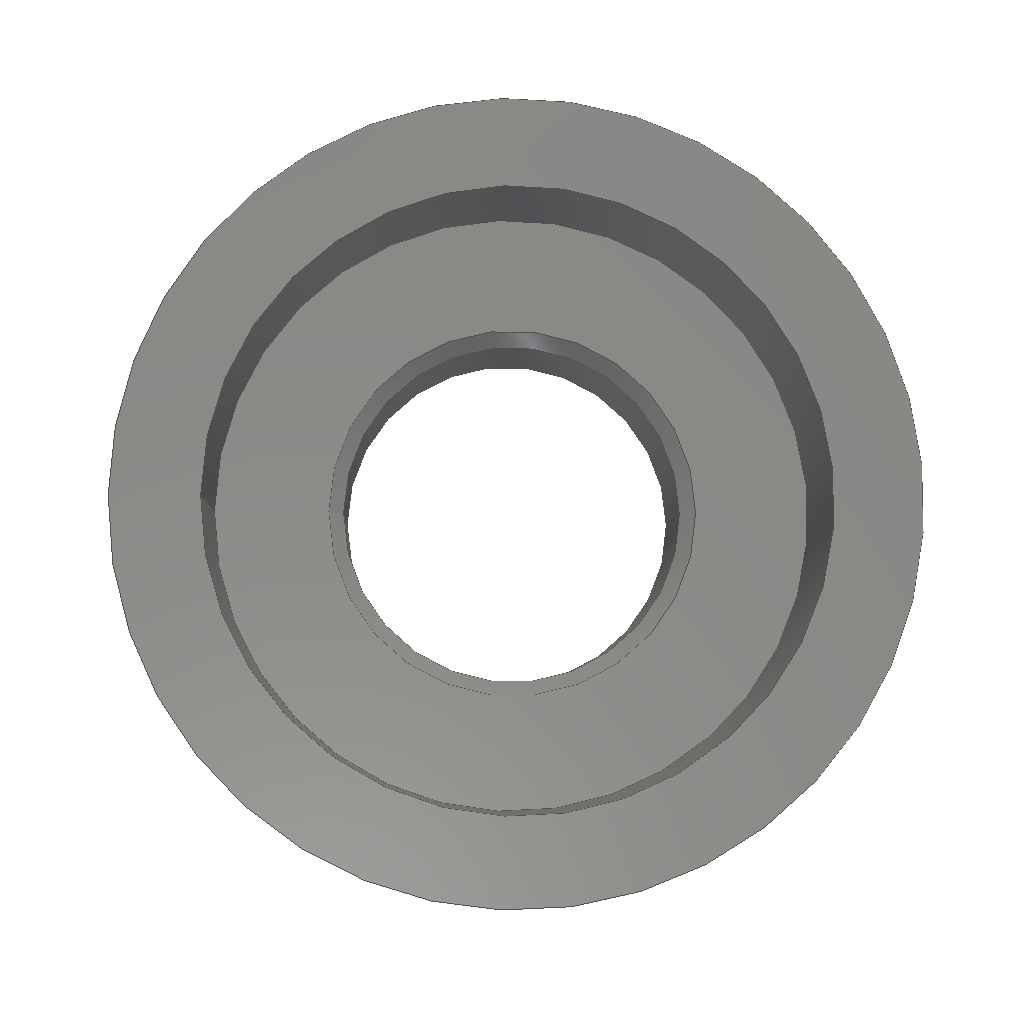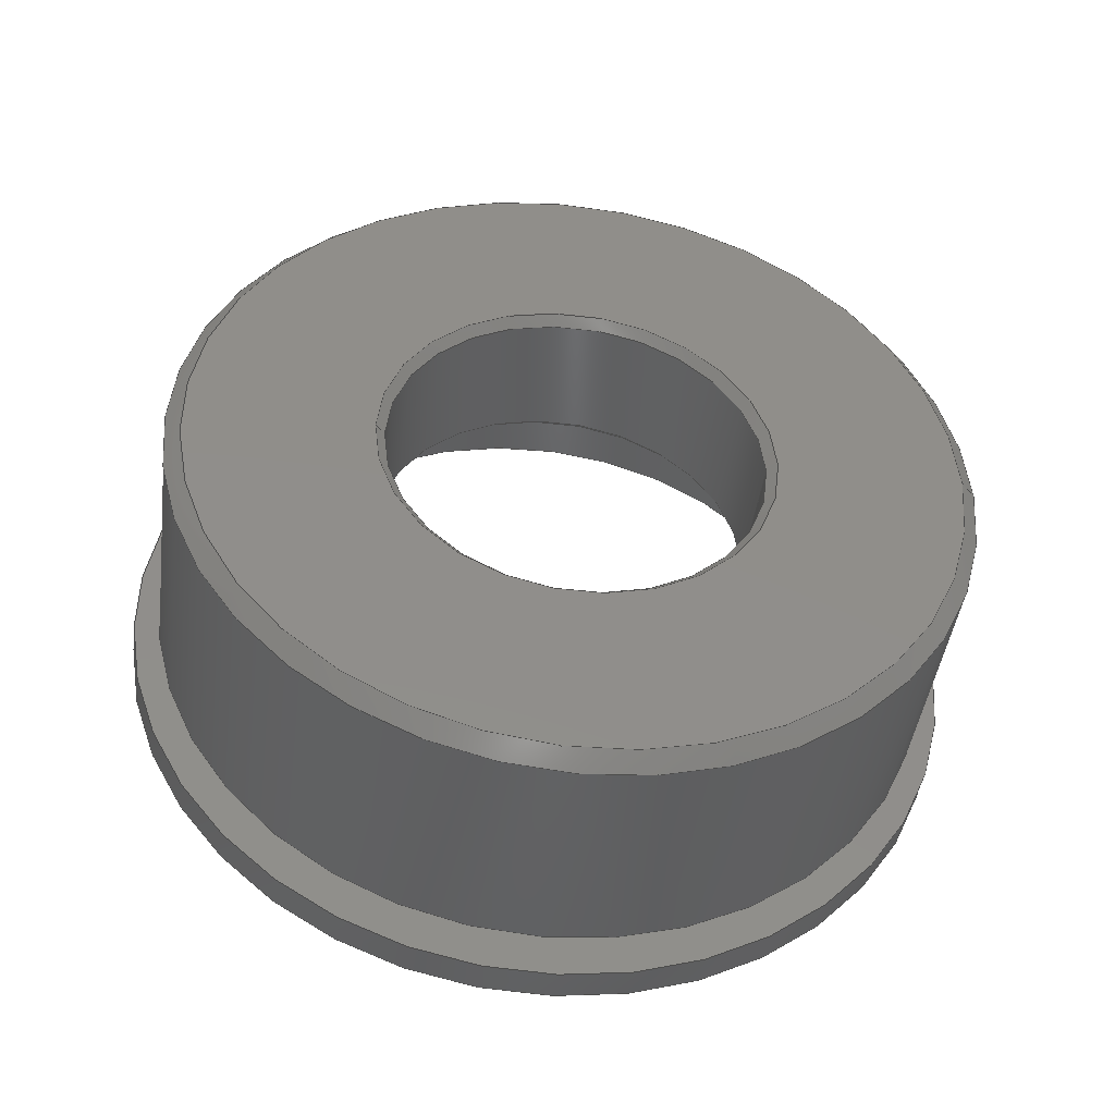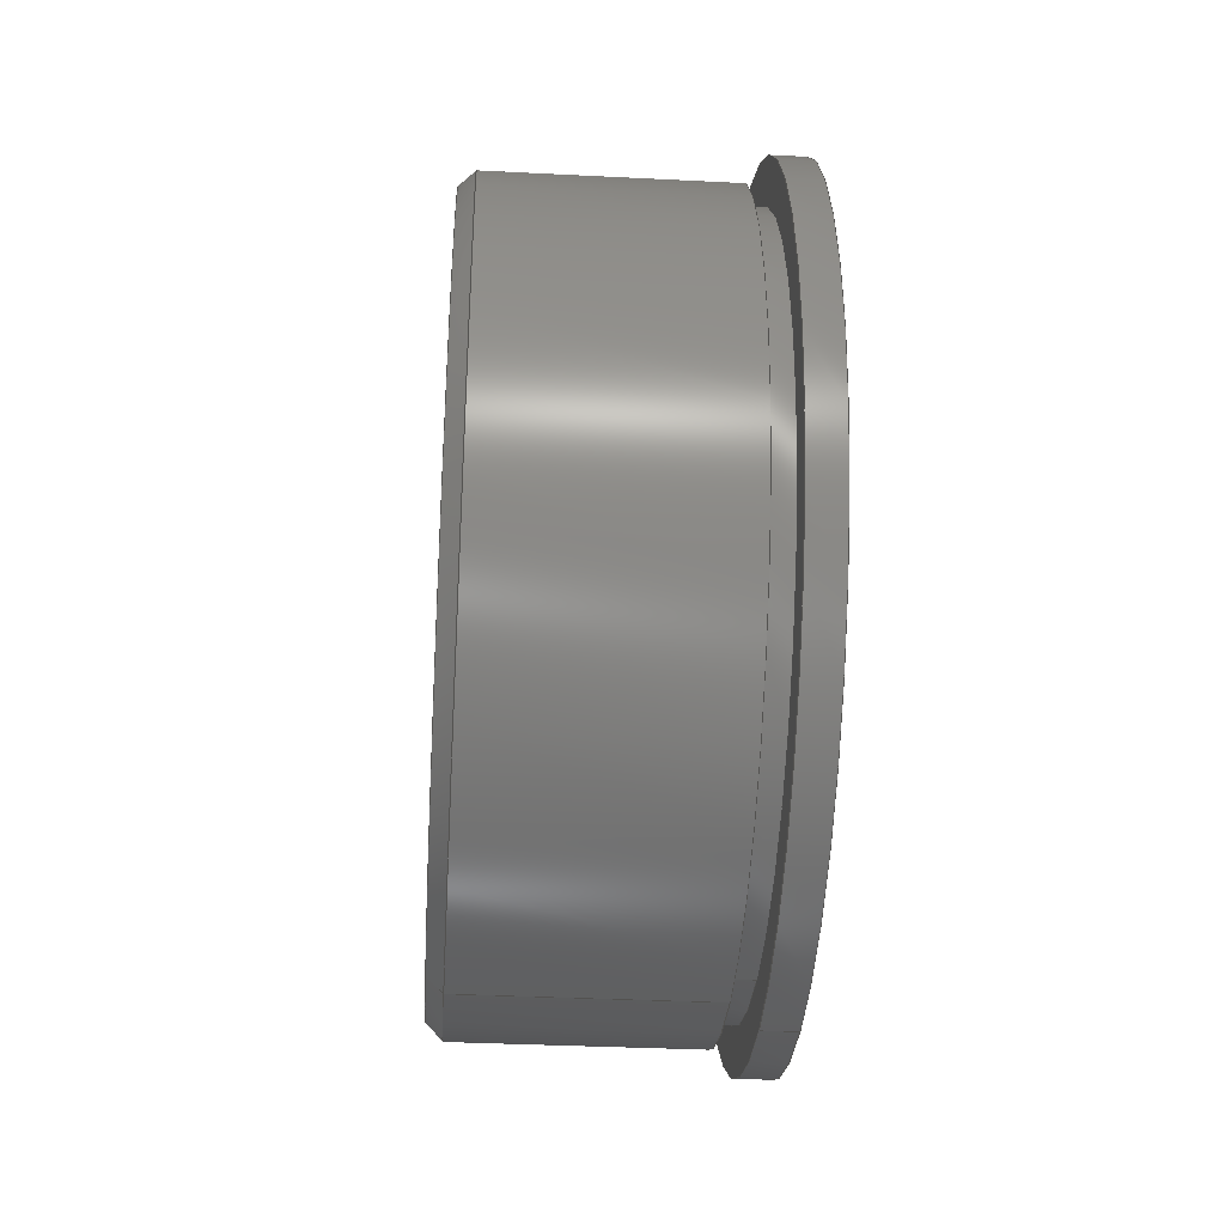
<metadata>
{"format":"step","ext":"stp","renderer":"f3d","projection":"perspective","resolution":1024,"background":"white","views":[{"elev":-5.9,"azim":-92.5,"up":"+Y"},{"elev":-44.6,"azim":82.3,"up":"+Y"},{"elev":-35.6,"azim":176.2,"up":"+Z"}]}
</metadata>
<code>
ISO-10303-21;
DATA;
#1=MECHANICAL_DESIGN_GEOMETRIC_PRESENTATION_REPRESENTATION('',(#4),#345);
#2=SHAPE_REPRESENTATION_RELATIONSHIP('SRR','None',#352,#3);
#3=ADVANCED_BREP_SHAPE_REPRESENTATION('',(#5),#344);
#4=STYLED_ITEM('',(#361),#5);
#5=MANIFOLD_SOLID_BREP('Solid1',#178);
#6=FACE_BOUND('',#43,.T.);
#7=FACE_BOUND('',#45,.T.);
#8=FACE_BOUND('',#47,.T.);
#9=FACE_BOUND('',#49,.T.);
#10=FACE_BOUND('',#51,.T.);
#11=PLANE('',#223);
#12=PLANE('',#224);
#13=PLANE('',#225);
#14=PLANE('',#226);
#15=PLANE('',#227);
#16=CYLINDRICAL_SURFACE('',#208,6);
#17=CYLINDRICAL_SURFACE('',#212,10.5);
#18=CYLINDRICAL_SURFACE('',#215,13.5);
#19=CYLINDRICAL_SURFACE('',#218,12);
#20=CYLINDRICAL_SURFACE('',#221,12.7);
#21=FACE_OUTER_BOUND('',#34,.T.);
#22=FACE_OUTER_BOUND('',#35,.T.);
#23=FACE_OUTER_BOUND('',#36,.T.);
#24=FACE_OUTER_BOUND('',#37,.T.);
#25=FACE_OUTER_BOUND('',#38,.T.);
#26=FACE_OUTER_BOUND('',#39,.T.);
#27=FACE_OUTER_BOUND('',#40,.T.);
#28=FACE_OUTER_BOUND('',#41,.T.);
#29=FACE_OUTER_BOUND('',#42,.T.);
#30=FACE_OUTER_BOUND('',#44,.T.);
#31=FACE_OUTER_BOUND('',#46,.T.);
#32=FACE_OUTER_BOUND('',#48,.T.);
#33=FACE_OUTER_BOUND('',#50,.T.);
#34=EDGE_LOOP('',(#118,#119,#120,#121));
#35=EDGE_LOOP('',(#122,#123,#124,#125,#126));
#36=EDGE_LOOP('',(#127,#128,#129,#130,#131));
#37=EDGE_LOOP('',(#132,#133,#134,#135));
#38=EDGE_LOOP('',(#136,#137,#138,#139));
#39=EDGE_LOOP('',(#140,#141,#142,#143));
#40=EDGE_LOOP('',(#144,#145,#146,#147));
#41=EDGE_LOOP('',(#148,#149,#150,#151));
#42=EDGE_LOOP('',(#152));
#43=EDGE_LOOP('',(#153));
#44=EDGE_LOOP('',(#154));
#45=EDGE_LOOP('',(#155));
#46=EDGE_LOOP('',(#156));
#47=EDGE_LOOP('',(#157));
#48=EDGE_LOOP('',(#158));
#49=EDGE_LOOP('',(#159));
#50=EDGE_LOOP('',(#160));
#51=EDGE_LOOP('',(#161));
#52=LINE('',#297,#60);
#53=LINE('',#304,#61);
#54=LINE('',#309,#62);
#55=LINE('',#313,#63);
#56=LINE('',#319,#64);
#57=LINE('',#325,#65);
#58=LINE('',#331,#66);
#59=LINE('',#336,#67);
#60=VECTOR('',#234,12.7);
#61=VECTOR('',#241,6);
#62=VECTOR('',#248,6);
#63=VECTOR('',#253,6);
#64=VECTOR('',#260,10.5);
#65=VECTOR('',#267,13.5);
#66=VECTOR('',#274,12);
#67=VECTOR('',#281,12.7);
#68=CIRCLE('',#202,12.7);
#69=CIRCLE('',#203,12.2);
#70=CIRCLE('',#205,6);
#71=CIRCLE('',#206,6.3);
#72=CIRCLE('',#207,6);
#73=CIRCLE('',#209,6);
#74=CIRCLE('',#211,6.5);
#75=CIRCLE('',#213,10.5);
#76=CIRCLE('',#214,10.5);
#77=CIRCLE('',#216,13.5);
#78=CIRCLE('',#217,13.5);
#79=CIRCLE('',#219,12);
#80=CIRCLE('',#220,12);
#81=CIRCLE('',#222,12.7);
#82=VERTEX_POINT('',#294);
#83=VERTEX_POINT('',#296);
#84=VERTEX_POINT('',#300);
#85=VERTEX_POINT('',#301);
#86=VERTEX_POINT('',#303);
#87=VERTEX_POINT('',#308);
#88=VERTEX_POINT('',#312);
#89=VERTEX_POINT('',#316);
#90=VERTEX_POINT('',#318);
#91=VERTEX_POINT('',#322);
#92=VERTEX_POINT('',#324);
#93=VERTEX_POINT('',#328);
#94=VERTEX_POINT('',#330);
#95=VERTEX_POINT('',#334);
#96=EDGE_CURVE('',#82,#82,#68,.T.);
#97=EDGE_CURVE('',#82,#83,#52,.T.);
#98=EDGE_CURVE('',#83,#83,#69,.T.);
#99=EDGE_CURVE('',#84,#85,#70,.T.);
#100=EDGE_CURVE('',#85,#86,#53,.T.);
#101=EDGE_CURVE('',#86,#86,#71,.T.);
#102=EDGE_CURVE('',#85,#84,#72,.T.);
#103=EDGE_CURVE('',#84,#87,#54,.T.);
#104=EDGE_CURVE('',#87,#87,#73,.T.);
#105=EDGE_CURVE('',#87,#88,#55,.T.);
#106=EDGE_CURVE('',#88,#88,#74,.T.);
#107=EDGE_CURVE('',#89,#89,#75,.T.);
#108=EDGE_CURVE('',#89,#90,#56,.T.);
#109=EDGE_CURVE('',#90,#90,#76,.T.);
#110=EDGE_CURVE('',#91,#91,#77,.T.);
#111=EDGE_CURVE('',#91,#92,#57,.T.);
#112=EDGE_CURVE('',#92,#92,#78,.T.);
#113=EDGE_CURVE('',#93,#93,#79,.T.);
#114=EDGE_CURVE('',#93,#94,#58,.T.);
#115=EDGE_CURVE('',#94,#94,#80,.T.);
#116=EDGE_CURVE('',#95,#95,#81,.T.);
#117=EDGE_CURVE('',#95,#82,#59,.T.);
#118=ORIENTED_EDGE('',*,*,#96,.F.);
#119=ORIENTED_EDGE('',*,*,#97,.T.);
#120=ORIENTED_EDGE('',*,*,#98,.T.);
#121=ORIENTED_EDGE('',*,*,#97,.F.);
#122=ORIENTED_EDGE('',*,*,#99,.T.);
#123=ORIENTED_EDGE('',*,*,#100,.T.);
#124=ORIENTED_EDGE('',*,*,#101,.F.);
#125=ORIENTED_EDGE('',*,*,#100,.F.);
#126=ORIENTED_EDGE('',*,*,#102,.T.);
#127=ORIENTED_EDGE('',*,*,#99,.F.);
#128=ORIENTED_EDGE('',*,*,#103,.T.);
#129=ORIENTED_EDGE('',*,*,#104,.T.);
#130=ORIENTED_EDGE('',*,*,#103,.F.);
#131=ORIENTED_EDGE('',*,*,#102,.F.);
#132=ORIENTED_EDGE('',*,*,#104,.F.);
#133=ORIENTED_EDGE('',*,*,#105,.T.);
#134=ORIENTED_EDGE('',*,*,#106,.T.);
#135=ORIENTED_EDGE('',*,*,#105,.F.);
#136=ORIENTED_EDGE('',*,*,#107,.F.);
#137=ORIENTED_EDGE('',*,*,#108,.T.);
#138=ORIENTED_EDGE('',*,*,#109,.T.);
#139=ORIENTED_EDGE('',*,*,#108,.F.);
#140=ORIENTED_EDGE('',*,*,#110,.F.);
#141=ORIENTED_EDGE('',*,*,#111,.T.);
#142=ORIENTED_EDGE('',*,*,#112,.T.);
#143=ORIENTED_EDGE('',*,*,#111,.F.);
#144=ORIENTED_EDGE('',*,*,#113,.F.);
#145=ORIENTED_EDGE('',*,*,#114,.T.);
#146=ORIENTED_EDGE('',*,*,#115,.T.);
#147=ORIENTED_EDGE('',*,*,#114,.F.);
#148=ORIENTED_EDGE('',*,*,#116,.F.);
#149=ORIENTED_EDGE('',*,*,#117,.T.);
#150=ORIENTED_EDGE('',*,*,#96,.T.);
#151=ORIENTED_EDGE('',*,*,#117,.F.);
#152=ORIENTED_EDGE('',*,*,#116,.T.);
#153=ORIENTED_EDGE('',*,*,#115,.F.);
#154=ORIENTED_EDGE('',*,*,#112,.F.);
#155=ORIENTED_EDGE('',*,*,#113,.T.);
#156=ORIENTED_EDGE('',*,*,#110,.T.);
#157=ORIENTED_EDGE('',*,*,#109,.F.);
#158=ORIENTED_EDGE('',*,*,#107,.T.);
#159=ORIENTED_EDGE('',*,*,#106,.F.);
#160=ORIENTED_EDGE('',*,*,#98,.F.);
#161=ORIENTED_EDGE('',*,*,#101,.T.);
#162=CONICAL_SURFACE('',#201,12.7,0.7854);
#163=CONICAL_SURFACE('',#204,6,0.7854);
#164=CONICAL_SURFACE('',#210,6,0.7854);
#165=ADVANCED_FACE('',(#21),#162,.T.);
#166=ADVANCED_FACE('',(#22),#163,.F.);
#167=ADVANCED_FACE('',(#23),#16,.F.);
#168=ADVANCED_FACE('',(#24),#164,.F.);
#169=ADVANCED_FACE('',(#25),#17,.F.);
#170=ADVANCED_FACE('',(#26),#18,.T.);
#171=ADVANCED_FACE('',(#27),#19,.T.);
#172=ADVANCED_FACE('',(#28),#20,.T.);
#173=ADVANCED_FACE('',(#29,#6),#11,.F.);
#174=ADVANCED_FACE('',(#30,#7),#12,.T.);
#175=ADVANCED_FACE('',(#31,#8),#13,.F.);
#176=ADVANCED_FACE('',(#32,#9),#14,.F.);
#177=ADVANCED_FACE('',(#33,#10),#15,.T.);
#178=CLOSED_SHELL('',(#165,#166,#167,#168,#169,#170,#171,#172,#173,#174,
#175,#176,#177));
#179=DERIVED_UNIT_ELEMENT(#182,1);
#180=DERIVED_UNIT_ELEMENT(#347,-3);
#181=DIMENSIONAL_EXPONENTS(1,0,0,0,0,0,0);
#182=(
CONVERSION_BASED_UNIT('gram',#184)
MASS_UNIT()
NAMED_UNIT(#181)
);
#183=(
MASS_UNIT()
NAMED_UNIT(*)
SI_UNIT(.KILO.,.GRAM.)
);
#184=MASS_MEASURE_WITH_UNIT(MASS_MEASURE(0.001),#183);
#185=DERIVED_UNIT((#179,#180));
#186=MEASURE_REPRESENTATION_ITEM('density measure',
POSITIVE_RATIO_MEASURE(1),#185);
#187=PROPERTY_DEFINITION_REPRESENTATION(#192,#189);
#188=PROPERTY_DEFINITION_REPRESENTATION(#193,#190);
#189=REPRESENTATION('material name',(#191),#344);
#190=REPRESENTATION('density',(#186),#344);
#191=DESCRIPTIVE_REPRESENTATION_ITEM('Generic','Generic');
#192=PROPERTY_DEFINITION('material property','material name',#354);
#193=PROPERTY_DEFINITION('material property','density of part',#354);
#194=DATE_TIME_ROLE('creation_date');
#195=APPLIED_DATE_AND_TIME_ASSIGNMENT(#196,#194,(#354));
#196=DATE_AND_TIME(#197,#198);
#197=CALENDAR_DATE(2020,23,11);
#198=LOCAL_TIME(14,9,36,#199);
#199=COORDINATED_UNIVERSAL_TIME_OFFSET(0,0,.BEHIND.);
#200=AXIS2_PLACEMENT_3D('placement',#292,#228,#229);
#201=AXIS2_PLACEMENT_3D('',#293,#230,#231);
#202=AXIS2_PLACEMENT_3D('',#295,#232,#233);
#203=AXIS2_PLACEMENT_3D('',#298,#235,#236);
#204=AXIS2_PLACEMENT_3D('',#299,#237,#238);
#205=AXIS2_PLACEMENT_3D('',#302,#239,#240);
#206=AXIS2_PLACEMENT_3D('',#305,#242,#243);
#207=AXIS2_PLACEMENT_3D('',#306,#244,#245);
#208=AXIS2_PLACEMENT_3D('',#307,#246,#247);
#209=AXIS2_PLACEMENT_3D('',#310,#249,#250);
#210=AXIS2_PLACEMENT_3D('',#311,#251,#252);
#211=AXIS2_PLACEMENT_3D('',#314,#254,#255);
#212=AXIS2_PLACEMENT_3D('',#315,#256,#257);
#213=AXIS2_PLACEMENT_3D('',#317,#258,#259);
#214=AXIS2_PLACEMENT_3D('',#320,#261,#262);
#215=AXIS2_PLACEMENT_3D('',#321,#263,#264);
#216=AXIS2_PLACEMENT_3D('',#323,#265,#266);
#217=AXIS2_PLACEMENT_3D('',#326,#268,#269);
#218=AXIS2_PLACEMENT_3D('',#327,#270,#271);
#219=AXIS2_PLACEMENT_3D('',#329,#272,#273);
#220=AXIS2_PLACEMENT_3D('',#332,#275,#276);
#221=AXIS2_PLACEMENT_3D('',#333,#277,#278);
#222=AXIS2_PLACEMENT_3D('',#335,#279,#280);
#223=AXIS2_PLACEMENT_3D('',#337,#282,#283);
#224=AXIS2_PLACEMENT_3D('',#338,#284,#285);
#225=AXIS2_PLACEMENT_3D('',#339,#286,#287);
#226=AXIS2_PLACEMENT_3D('',#340,#288,#289);
#227=AXIS2_PLACEMENT_3D('',#341,#290,#291);
#228=DIRECTION('axis',(0,0,1));
#229=DIRECTION('refdir',(1,0,0));
#230=DIRECTION('center_axis',(-1,0,0));
#231=DIRECTION('ref_axis',(0,0,1));
#232=DIRECTION('center_axis',(-1,0,0));
#233=DIRECTION('ref_axis',(0,0,1));
#234=DIRECTION('',(0.7071,8.66e-17,0.7071));
#235=DIRECTION('center_axis',(-1,0,0));
#236=DIRECTION('ref_axis',(0,0,1));
#237=DIRECTION('center_axis',(1,0,0));
#238=DIRECTION('ref_axis',(0,0,-1));
#239=DIRECTION('center_axis',(-1,0,0));
#240=DIRECTION('ref_axis',(0,0,1));
#241=DIRECTION('',(0.7071,-8.66e-17,0.7071));
#242=DIRECTION('center_axis',(-1,0,0));
#243=DIRECTION('ref_axis',(0,0,1));
#244=DIRECTION('center_axis',(-1,0,0));
#245=DIRECTION('ref_axis',(0,0,1));
#246=DIRECTION('center_axis',(-1,0,0));
#247=DIRECTION('ref_axis',(0,0,1));
#248=DIRECTION('',(-1,0,0));
#249=DIRECTION('center_axis',(-1,0,0));
#250=DIRECTION('ref_axis',(0,0,1));
#251=DIRECTION('center_axis',(-1,0,0));
#252=DIRECTION('ref_axis',(0,0,1));
#253=DIRECTION('',(-0.7071,-8.66e-17,-0.7071));
#254=DIRECTION('center_axis',(-1,0,0));
#255=DIRECTION('ref_axis',(0,0,1));
#256=DIRECTION('center_axis',(-1,0,0));
#257=DIRECTION('ref_axis',(0,0,1));
#258=DIRECTION('center_axis',(-1,0,0));
#259=DIRECTION('ref_axis',(0,0,1));
#260=DIRECTION('',(-1,0,0));
#261=DIRECTION('center_axis',(-1,0,0));
#262=DIRECTION('ref_axis',(0,0,1));
#263=DIRECTION('center_axis',(-1,0,0));
#264=DIRECTION('ref_axis',(0,0,1));
#265=DIRECTION('center_axis',(-1,0,0));
#266=DIRECTION('ref_axis',(0,0,1));
#267=DIRECTION('',(1,0,0));
#268=DIRECTION('center_axis',(-1,0,0));
#269=DIRECTION('ref_axis',(0,0,1));
#270=DIRECTION('center_axis',(-1,0,0));
#271=DIRECTION('ref_axis',(0,0,1));
#272=DIRECTION('center_axis',(-1,0,0));
#273=DIRECTION('ref_axis',(0,0,1));
#274=DIRECTION('',(1,0,0));
#275=DIRECTION('center_axis',(-1,0,0));
#276=DIRECTION('ref_axis',(0,0,1));
#277=DIRECTION('center_axis',(-1,0,0));
#278=DIRECTION('ref_axis',(0,0,1));
#279=DIRECTION('center_axis',(-1,0,0));
#280=DIRECTION('ref_axis',(0,0,1));
#281=DIRECTION('',(1,0,0));
#282=DIRECTION('center_axis',(1,0,0));
#283=DIRECTION('ref_axis',(0,0,-1));
#284=DIRECTION('center_axis',(1,0,0));
#285=DIRECTION('ref_axis',(0,0,-1));
#286=DIRECTION('center_axis',(1,0,0));
#287=DIRECTION('ref_axis',(0,0,-1));
#288=DIRECTION('center_axis',(1,0,0));
#289=DIRECTION('ref_axis',(0,0,-1));
#290=DIRECTION('center_axis',(1,0,0));
#291=DIRECTION('ref_axis',(0,0,-1));
#292=CARTESIAN_POINT('',(0,0,0));
#293=CARTESIAN_POINT('Origin',(-1.775,-1.249e-13,0));
#294=CARTESIAN_POINT('',(-1.775,-1.265e-13,-12.7));
#295=CARTESIAN_POINT('Origin',(-1.775,-1.249e-13,0));
#296=CARTESIAN_POINT('',(-1.275,-1.264e-13,-12.2));
#297=CARTESIAN_POINT('',(-1.775,-1.265e-13,-12.7));
#298=CARTESIAN_POINT('Origin',(-1.275,-1.249e-13,0));
#299=CARTESIAN_POINT('Origin',(-1.575,-1.249e-13,0));
#300=CARTESIAN_POINT('',(-1.575,-1.242e-13,-6));
#301=CARTESIAN_POINT('',(-1.575,-1.256e-13,6));
#302=CARTESIAN_POINT('Origin',(-1.575,-1.249e-13,0));
#303=CARTESIAN_POINT('',(-1.275,-1.257e-13,6.3));
#304=CARTESIAN_POINT('',(-1.575,-1.256e-13,6));
#305=CARTESIAN_POINT('Origin',(-1.275,-1.249e-13,0));
#306=CARTESIAN_POINT('Origin',(-1.575,-1.249e-13,0));
#307=CARTESIAN_POINT('Origin',(-12.23,-1.249e-13,0));
#308=CARTESIAN_POINT('',(-5.775,-1.256e-13,-6));
#309=CARTESIAN_POINT('',(-12.23,-1.256e-13,-6));
#310=CARTESIAN_POINT('Origin',(-5.775,-1.249e-13,0));
#311=CARTESIAN_POINT('Origin',(-5.775,-1.249e-13,0));
#312=CARTESIAN_POINT('',(-6.275,-1.257e-13,-6.5));
#313=CARTESIAN_POINT('',(-5.775,-1.256e-13,-6));
#314=CARTESIAN_POINT('Origin',(-6.275,-1.249e-13,0));
#315=CARTESIAN_POINT('Origin',(-12.23,-1.249e-13,0));
#316=CARTESIAN_POINT('',(-6.275,-1.262e-13,-10.5));
#317=CARTESIAN_POINT('Origin',(-6.275,-1.249e-13,0));
#318=CARTESIAN_POINT('',(-11.28,-1.262e-13,-10.5));
#319=CARTESIAN_POINT('',(-12.23,-1.262e-13,-10.5));
#320=CARTESIAN_POINT('Origin',(-11.28,-1.249e-13,0));
#321=CARTESIAN_POINT('Origin',(-12.23,-1.249e-13,0));
#322=CARTESIAN_POINT('',(-11.28,-1.266e-13,-13.5));
#323=CARTESIAN_POINT('Origin',(-11.28,-1.249e-13,0));
#324=CARTESIAN_POINT('',(-10.18,-1.266e-13,-13.5));
#325=CARTESIAN_POINT('',(-12.23,-1.266e-13,-13.5));
#326=CARTESIAN_POINT('Origin',(-10.18,-1.249e-13,0));
#327=CARTESIAN_POINT('Origin',(-12.23,-1.249e-13,0));
#328=CARTESIAN_POINT('',(-10.18,-1.264e-13,-12));
#329=CARTESIAN_POINT('Origin',(-10.18,-1.249e-13,0));
#330=CARTESIAN_POINT('',(-9.425,-1.264e-13,-12));
#331=CARTESIAN_POINT('',(-12.23,-1.264e-13,-12));
#332=CARTESIAN_POINT('Origin',(-9.425,-1.249e-13,0));
#333=CARTESIAN_POINT('Origin',(-12.23,-1.249e-13,0));
#334=CARTESIAN_POINT('',(-9.425,-1.265e-13,-12.7));
#335=CARTESIAN_POINT('Origin',(-9.425,-1.249e-13,0));
#336=CARTESIAN_POINT('',(-12.23,-1.265e-13,-12.7));
#337=CARTESIAN_POINT('Origin',(-9.425,0,0));
#338=CARTESIAN_POINT('Origin',(-10.18,0,0));
#339=CARTESIAN_POINT('Origin',(-11.28,0,0));
#340=CARTESIAN_POINT('Origin',(-6.275,0,0));
#341=CARTESIAN_POINT('Origin',(-1.275,0,0));
#342=UNCERTAINTY_MEASURE_WITH_UNIT(LENGTH_MEASURE(0.01),#346,
'DISTANCE_ACCURACY_VALUE',
'Maximum model space distance between geometric entities at asserted c
onnectivities');
#343=UNCERTAINTY_MEASURE_WITH_UNIT(LENGTH_MEASURE(0.01),#346,
'DISTANCE_ACCURACY_VALUE',
'Maximum model space distance between geometric entities at asserted c
onnectivities');
#344=(
GEOMETRIC_REPRESENTATION_CONTEXT(3)
GLOBAL_UNCERTAINTY_ASSIGNED_CONTEXT((#342))
GLOBAL_UNIT_ASSIGNED_CONTEXT((#346,#348,#349))
REPRESENTATION_CONTEXT('','3D')
);
#345=(
GEOMETRIC_REPRESENTATION_CONTEXT(3)
GLOBAL_UNCERTAINTY_ASSIGNED_CONTEXT((#343))
GLOBAL_UNIT_ASSIGNED_CONTEXT((#346,#348,#349))
REPRESENTATION_CONTEXT('','3D')
);
#346=(
LENGTH_UNIT()
NAMED_UNIT(*)
SI_UNIT(.MILLI.,.METRE.)
);
#347=(
LENGTH_UNIT()
NAMED_UNIT(*)
SI_UNIT(.CENTI.,.METRE.)
);
#348=(
NAMED_UNIT(*)
PLANE_ANGLE_UNIT()
SI_UNIT($,.RADIAN.)
);
#349=(
NAMED_UNIT(*)
SI_UNIT($,.STERADIAN.)
SOLID_ANGLE_UNIT()
);
#350=SHAPE_DEFINITION_REPRESENTATION(#351,#352);
#351=PRODUCT_DEFINITION_SHAPE('',$,#354);
#352=SHAPE_REPRESENTATION('',(#200),#344);
#353=PRODUCT_DEFINITION_CONTEXT('part definition',#358,'design');
#354=PRODUCT_DEFINITION('CLA126-CCS','CLA125-CCS',#355,#353);
#355=PRODUCT_DEFINITION_FORMATION('\X\C8\X\CE\X\BA\X\CE',$,#360);
#356=PRODUCT_RELATED_PRODUCT_CATEGORY('CLA125-CCS','CLA125-CCS',(#360));
#357=APPLICATION_PROTOCOL_DEFINITION('international standard',
'automotive_design',2009,#358);
#358=APPLICATION_CONTEXT(
'Core Data for Automotive Mechanical Design Process');
#359=PRODUCT_CONTEXT('part definition',#358,'mechanical');
#360=PRODUCT('CLA126-CCS','CLA125-CCS',$,(#359));
#361=PRESENTATION_STYLE_ASSIGNMENT((#362));
#362=SURFACE_STYLE_USAGE(.BOTH.,#365);
#363=SURFACE_STYLE_RENDERING_WITH_PROPERTIES($,#369,(#364));
#364=SURFACE_STYLE_TRANSPARENT(0);
#365=SURFACE_SIDE_STYLE('',(#366,#363));
#366=SURFACE_STYLE_FILL_AREA(#367);
#367=FILL_AREA_STYLE('',(#368));
#368=FILL_AREA_STYLE_COLOUR('',#369);
#369=COLOUR_RGB('',0.749,0.749,0.749);
ENDSEC;
END-ISO-10303-21;

</code>
